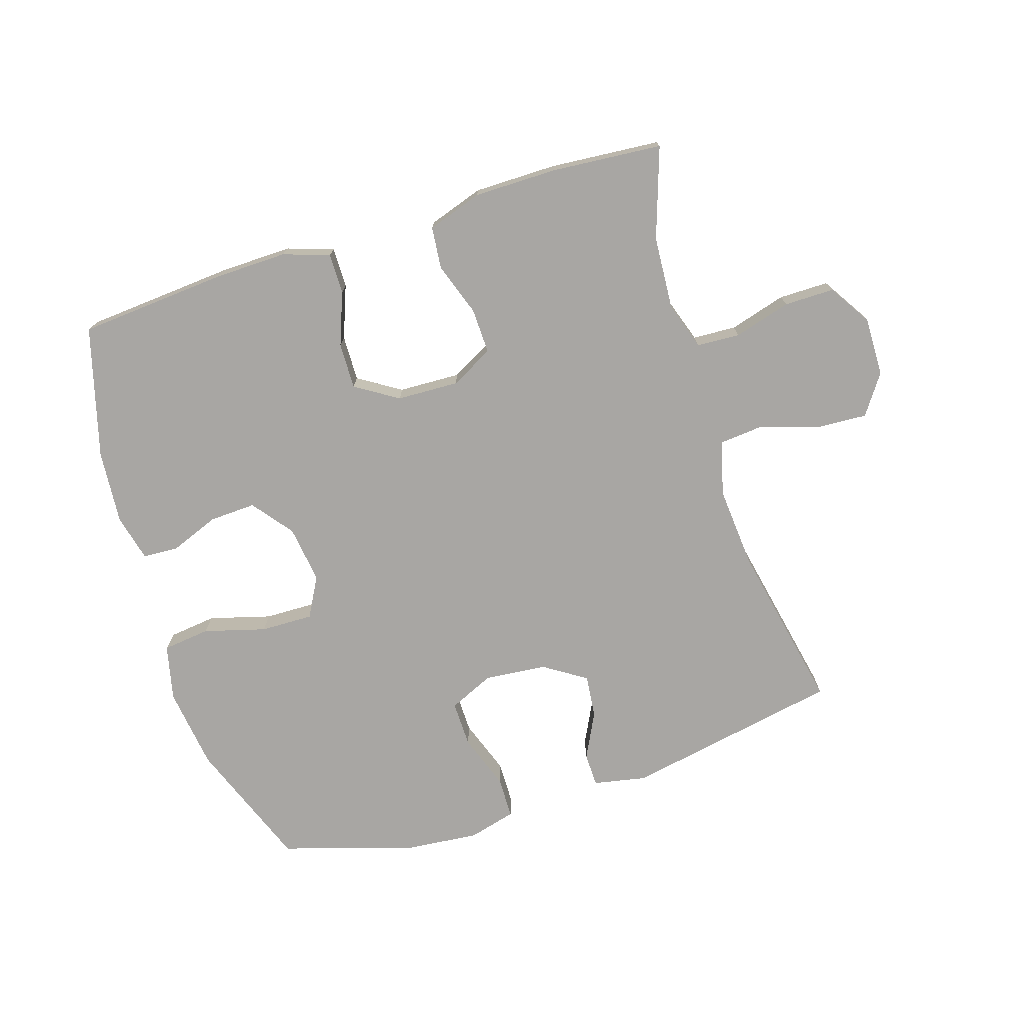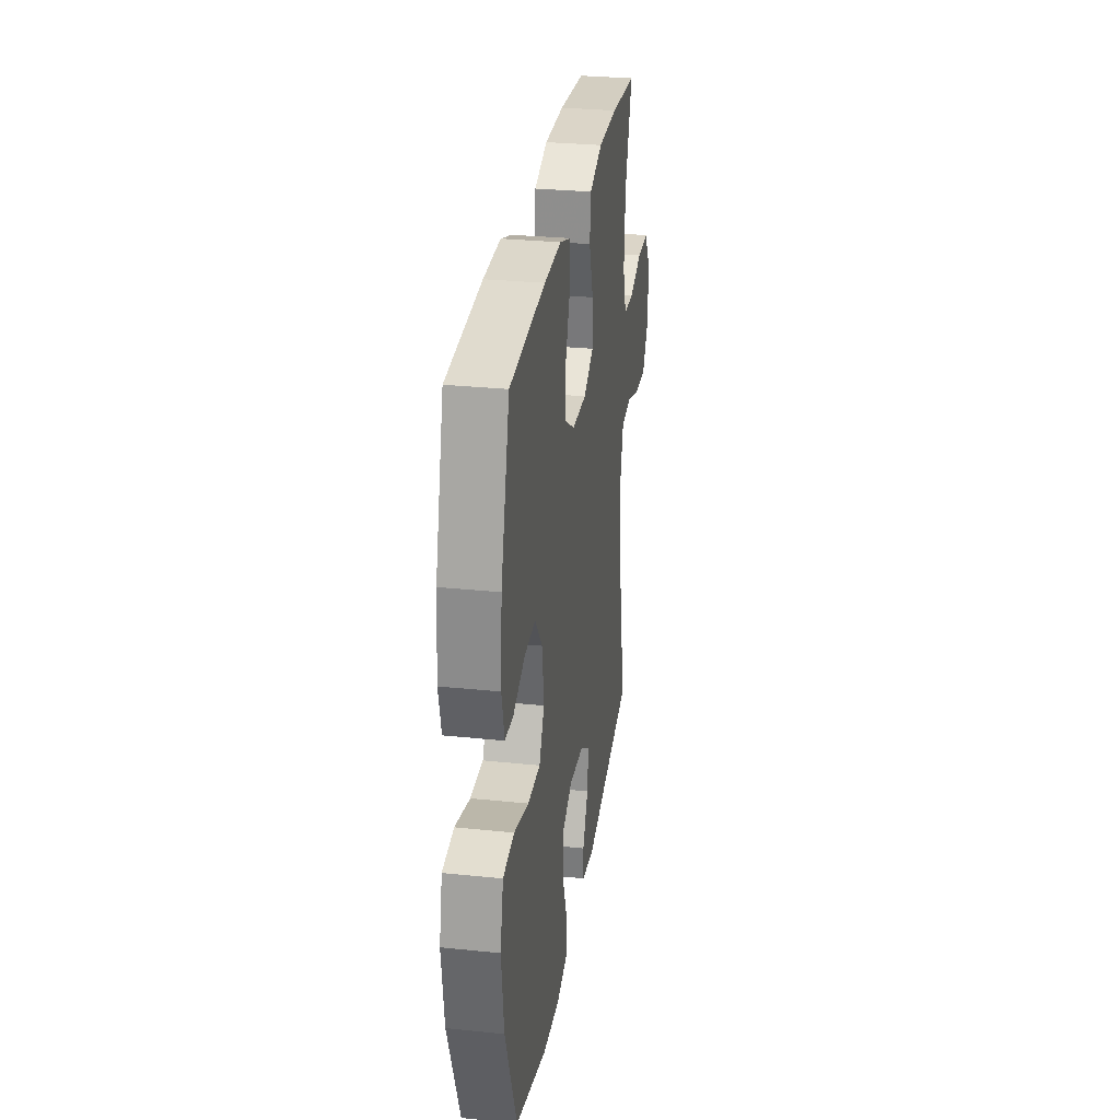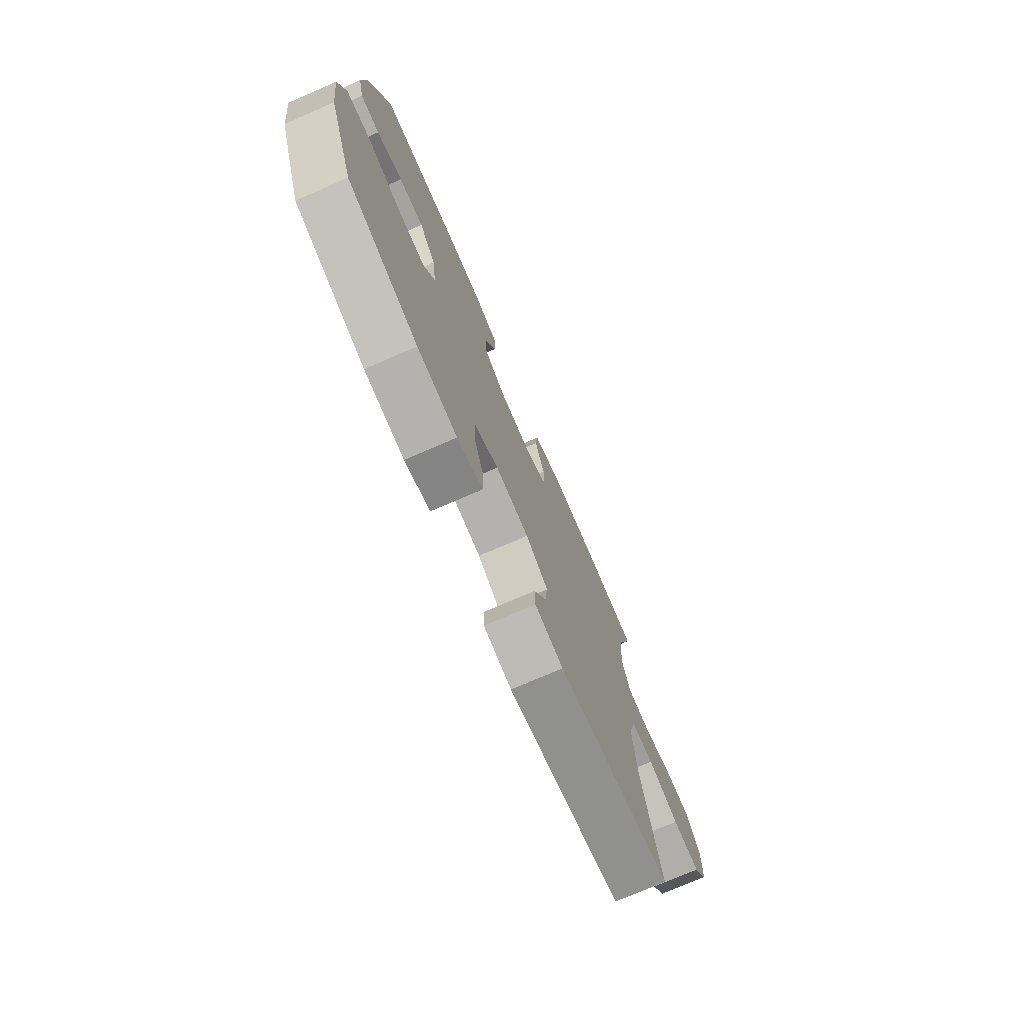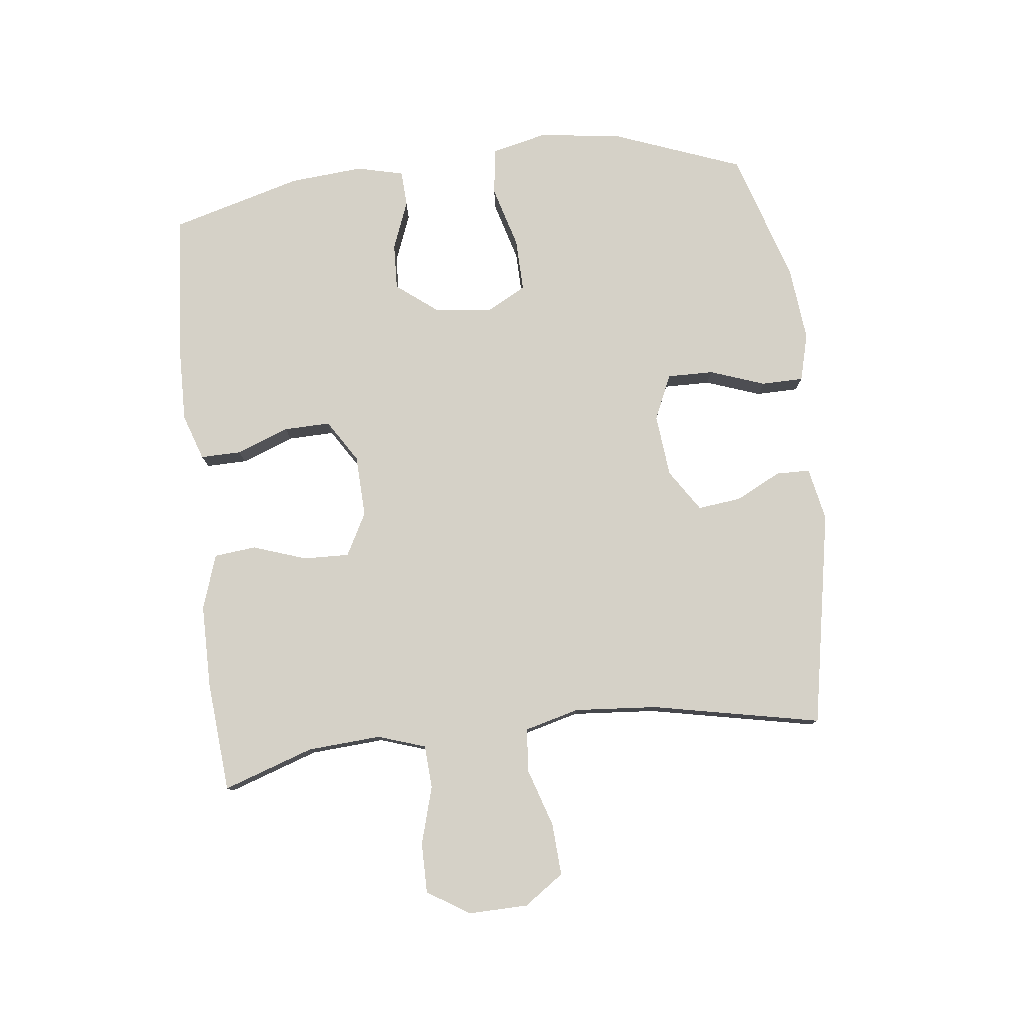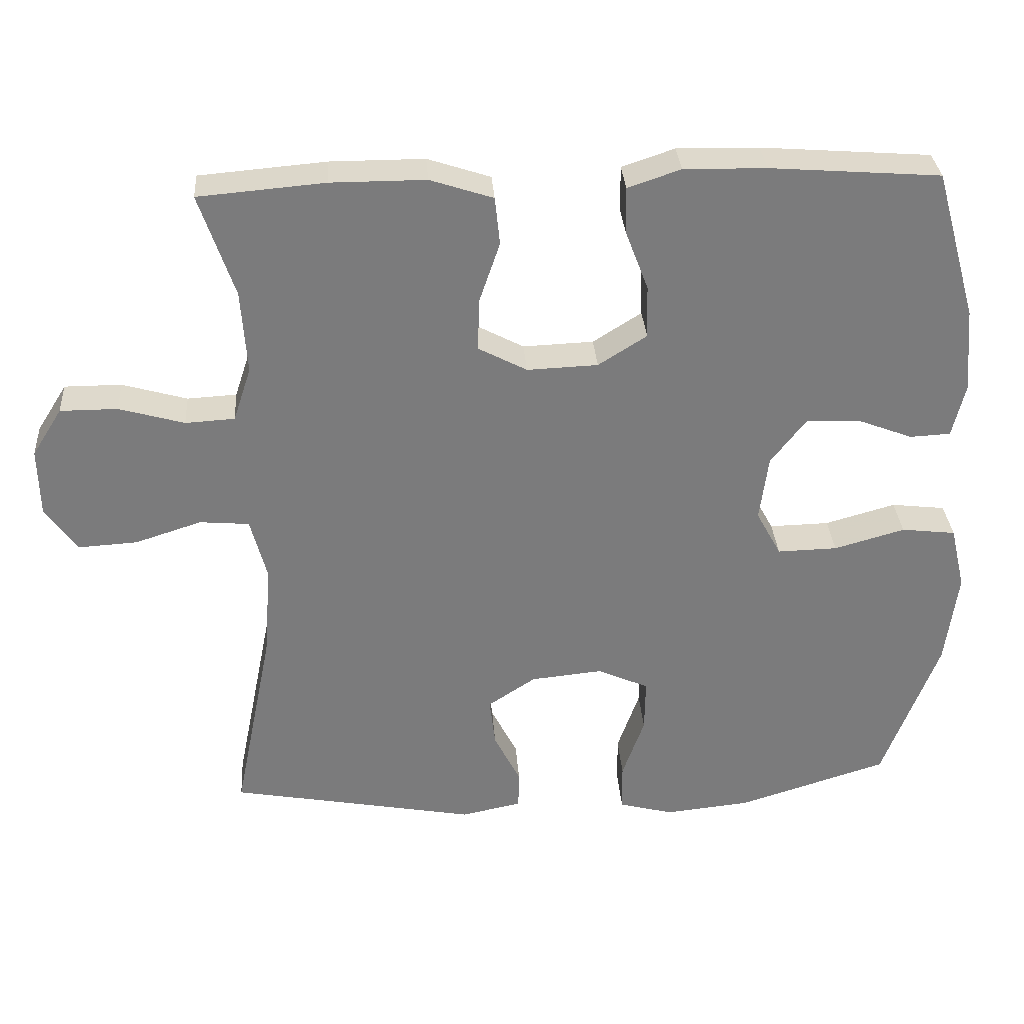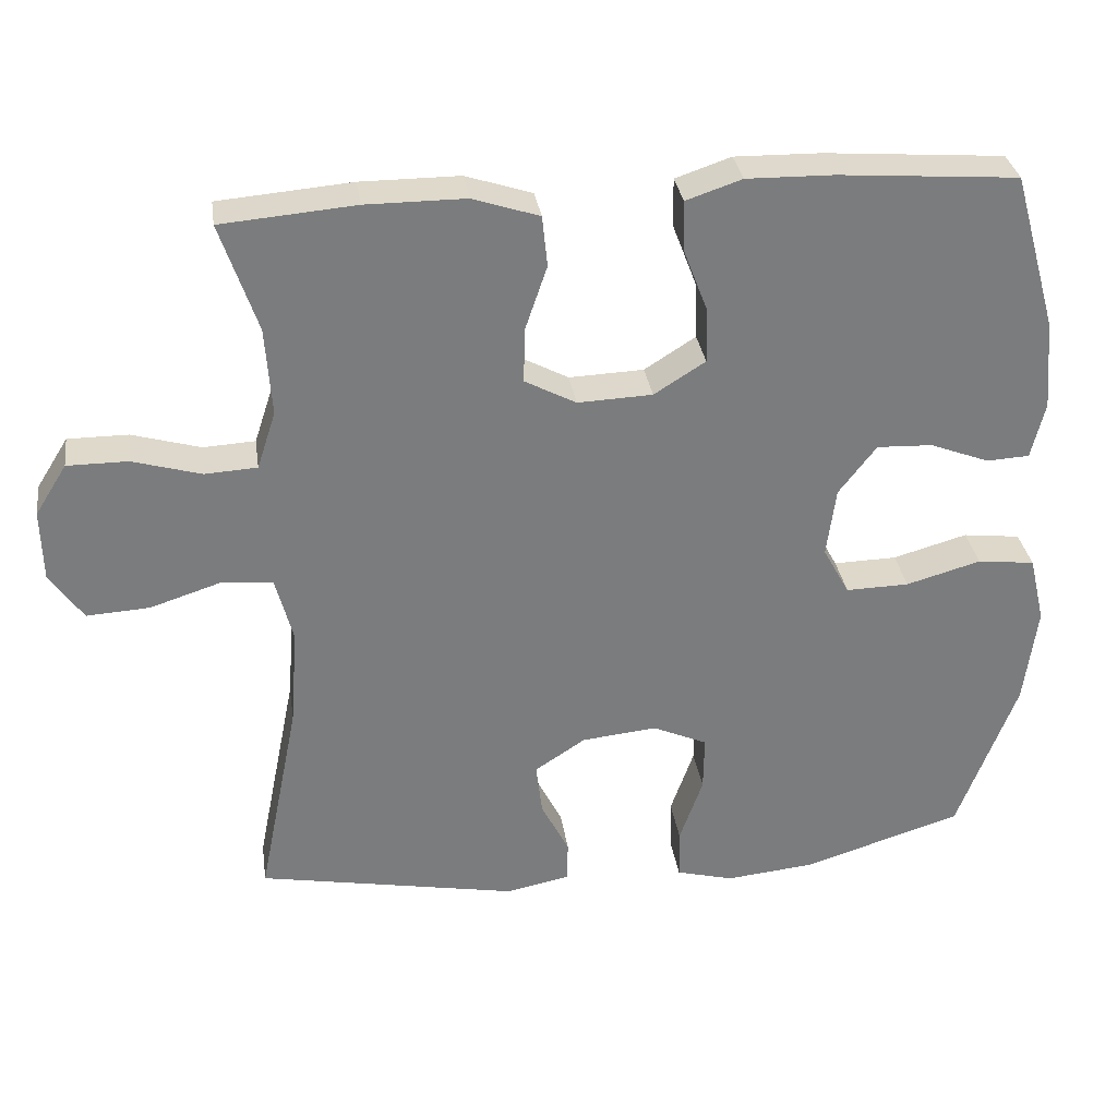
<metadata>
{"format":"obj","ext":"obj","renderer":"f3d","projection":"perspective","resolution":1024,"background":"white","views":[{"elev":-74.3,"azim":17.7,"up":"+Y"},{"elev":29.5,"azim":-81.3,"up":"+Z"},{"elev":-74.9,"azim":-66.6,"up":"+Z"},{"elev":78.7,"azim":83.5,"up":"+Y"},{"elev":31.9,"azim":176.0,"up":"+Z"},{"elev":31.8,"azim":171.8,"up":"+Z"}]}
</metadata>
<code>
v -0.5 0.07 0.5
v -0.262 0.07 0.518
v -0.147 0.07 0.52
v -0.073 0.07 0.495
v -0.074 0.07 0.43
v -0.106 0.07 0.346
v -0.108 0.07 0.272
v -0.04 0.07 0.229
v 0.059 0.07 0.225
v 0.127 0.07 0.261
v 0.125 0.07 0.334
v 0.096 0.07 0.419
v 0.103 0.07 0.486
v 0.191 0.07 0.515
v 0.323 0.07 0.515
v 0.5 0.07 0.5
v 0.451 0.07 0.356
v 0.443 0.07 0.239
v 0.468 0.07 0.163
v 0.537 0.07 0.159
v 0.628 0.07 0.185
v 0.708 0.07 0.185
v 0.75 0.07 0.118
v 0.748 0.07 0.023
v 0.704 0.07 -0.04
v 0.621 0.07 -0.035
v 0.528 0.07 -0.005
v 0.459 0.07 -0.011
v 0.436 0.07 -0.098
v 0.446 0.07 -0.23
v 0.5 0.07 -0.5
v 0.155 0.07 -0.564
v 0.07 0.07 -0.547
v 0.069 0.07 -0.493
v 0.106 0.07 -0.42
v 0.114 0.07 -0.351
v 0.047 0.07 -0.307
v -0.053 0.07 -0.297
v -0.125 0.07 -0.329
v -0.124 0.07 -0.403
v -0.093 0.07 -0.491
v -0.094 0.07 -0.558
v -0.17 0.07 -0.578
v -0.289 0.07 -0.566
v -0.5 0.07 -0.5
v -0.578 0.07 -0.293
v -0.595 0.07 -0.161
v -0.574 0.07 -0.072
v -0.498 0.07 -0.063
v -0.399 0.07 -0.091
v -0.315 0.07 -0.093
v -0.28 0.07 -0.029
v -0.292 0.07 0.063
v -0.342 0.07 0.128
v -0.416 0.07 0.125
v -0.494 0.07 0.095
v -0.551 0.07 0.098
v -0.569 0.07 0.173
v -0.559 0.07 0.291
v -0.5 0 0.5
v -0.262 0 0.518
v -0.147 0 0.52
v -0.073 0 0.495
v -0.074 0 0.43
v -0.106 0 0.346
v -0.108 0 0.272
v -0.04 0 0.229
v 0.059 0 0.225
v 0.127 0 0.261
v 0.125 0 0.334
v 0.096 0 0.419
v 0.103 0 0.486
v 0.191 0 0.515
v 0.323 0 0.515
v 0.5 0 0.5
v 0.451 0 0.356
v 0.443 0 0.239
v 0.468 0 0.163
v 0.537 0 0.159
v 0.628 0 0.185
v 0.708 0 0.185
v 0.75 0 0.118
v 0.748 0 0.023
v 0.704 0 -0.04
v 0.621 0 -0.035
v 0.528 0 -0.005
v 0.459 0 -0.011
v 0.436 0 -0.098
v 0.446 0 -0.23
v 0.5 0 -0.5
v 0.155 0 -0.564
v 0.07 0 -0.547
v 0.069 0 -0.493
v 0.106 0 -0.42
v 0.114 0 -0.351
v 0.047 0 -0.307
v -0.053 0 -0.297
v -0.125 0 -0.329
v -0.124 0 -0.403
v -0.093 0 -0.491
v -0.094 0 -0.558
v -0.17 0 -0.578
v -0.289 0 -0.566
v -0.5 0 -0.5
v -0.578 0 -0.293
v -0.595 0 -0.161
v -0.574 0 -0.072
v -0.498 0 -0.063
v -0.399 0 -0.091
v -0.315 0 -0.093
v -0.28 0 -0.029
v -0.292 0 0.063
v -0.342 0 0.128
v -0.416 0 0.125
v -0.494 0 0.095
v -0.551 0 0.098
v -0.569 0 0.173
v -0.559 0 0.291
f 4 5 6
f 3 4 6
f 2 3 6
f 1 2 6
f 59 1 6
f 58 59 6
f 57 58 6
f 56 57 6
f 55 56 6
f 54 55 6 7
f 53 54 7 8
f 52 53 8 9
f 51 52 9 10
f 48 49 50
f 47 48 50
f 46 47 50
f 45 46 50
f 44 45 50
f 43 44 50
f 42 43 50
f 41 42 50
f 40 41 50
f 39 40 50 51
f 38 39 51 10
f 33 34 35
f 32 33 35
f 31 32 35
f 30 31 35
f 29 30 35 36
f 28 29 36 37
f 25 26 27
f 24 25 27
f 23 24 27
f 22 23 27
f 21 22 27
f 20 21 27
f 19 20 27 28
f 37 38 10
f 28 37 10
f 19 28 10
f 18 19 10
f 15 16 17
f 14 15 17
f 13 14 17
f 12 13 17
f 11 12 17
f 10 11 17 18
f 65 64 63
f 65 63 62
f 65 62 61
f 65 61 60
f 65 60 118
f 65 118 117
f 65 117 116
f 65 116 115
f 65 115 114
f 66 65 114 113
f 67 66 113 112
f 68 67 112 111
f 69 68 111 110
f 109 108 107
f 109 107 106
f 109 106 105
f 109 105 104
f 109 104 103
f 109 103 102
f 109 102 101
f 109 101 100
f 109 100 99
f 110 109 99 98
f 69 110 98 97
f 94 93 92
f 94 92 91
f 94 91 90
f 94 90 89
f 95 94 89 88
f 96 95 88 87
f 86 85 84
f 86 84 83
f 86 83 82
f 86 82 81
f 86 81 80
f 86 80 79
f 87 86 79 78
f 69 97 96
f 69 96 87
f 69 87 78
f 69 78 77
f 76 75 74
f 76 74 73
f 76 73 72
f 76 72 71
f 76 71 70
f 77 76 70 69
f 1 60 61 2
f 2 61 62 3
f 3 62 63 4
f 4 63 64 5
f 5 64 65 6
f 6 65 66 7
f 7 66 67 8
f 8 67 68 9
f 9 68 69 10
f 10 69 70 11
f 11 70 71 12
f 12 71 72 13
f 13 72 73 14
f 14 73 74 15
f 15 74 75 16
f 16 75 76 17
f 17 76 77 18
f 18 77 78 19
f 19 78 79 20
f 20 79 80 21
f 21 80 81 22
f 22 81 82 23
f 23 82 83 24
f 24 83 84 25
f 25 84 85 26
f 26 85 86 27
f 27 86 87 28
f 28 87 88 29
f 29 88 89 30
f 30 89 90 31
f 31 90 91 32
f 32 91 92 33
f 33 92 93 34
f 34 93 94 35
f 35 94 95 36
f 36 95 96 37
f 37 96 97 38
f 38 97 98 39
f 39 98 99 40
f 40 99 100 41
f 41 100 101 42
f 42 101 102 43
f 43 102 103 44
f 44 103 104 45
f 45 104 105 46
f 46 105 106 47
f 47 106 107 48
f 48 107 108 49
f 49 108 109 50
f 50 109 110 51
f 51 110 111 52
f 52 111 112 53
f 53 112 113 54
f 54 113 114 55
f 55 114 115 56
f 56 115 116 57
f 57 116 117 58
f 58 117 118 59
f 59 118 60 1

</code>
